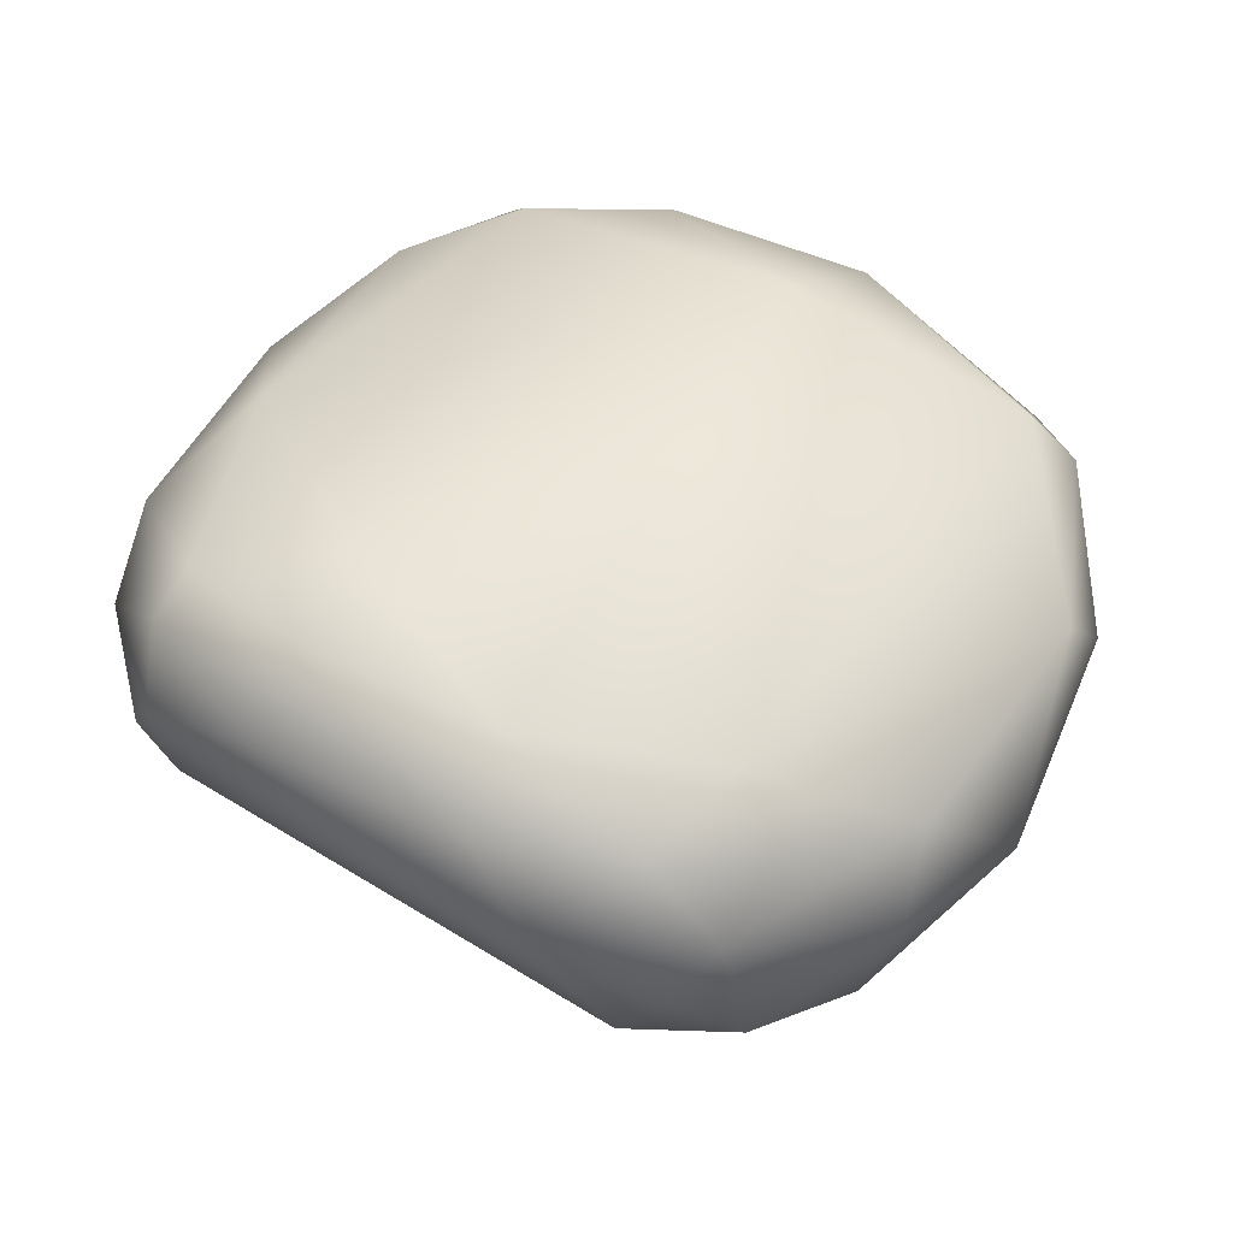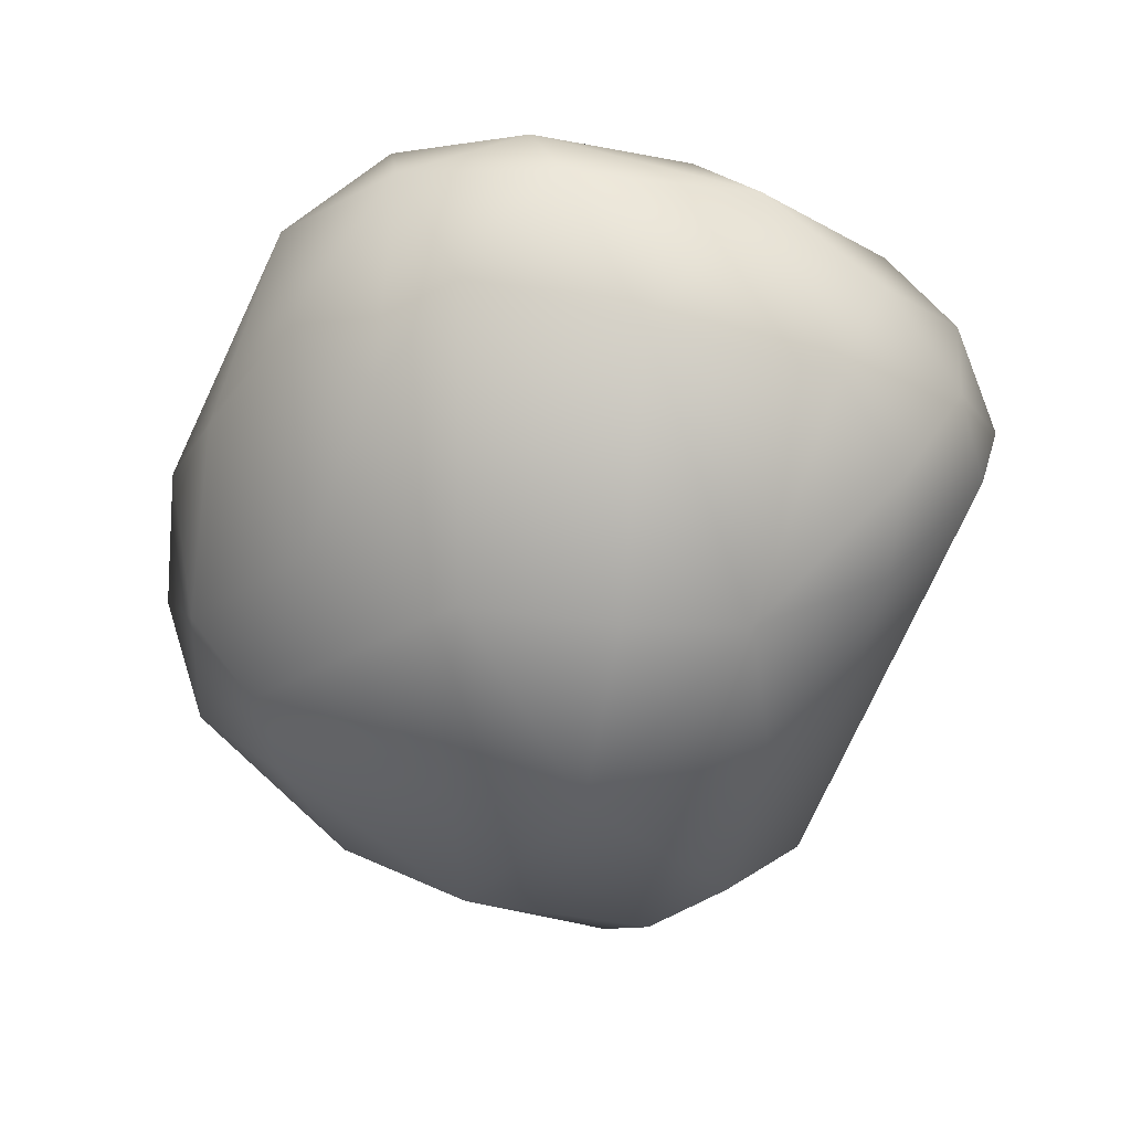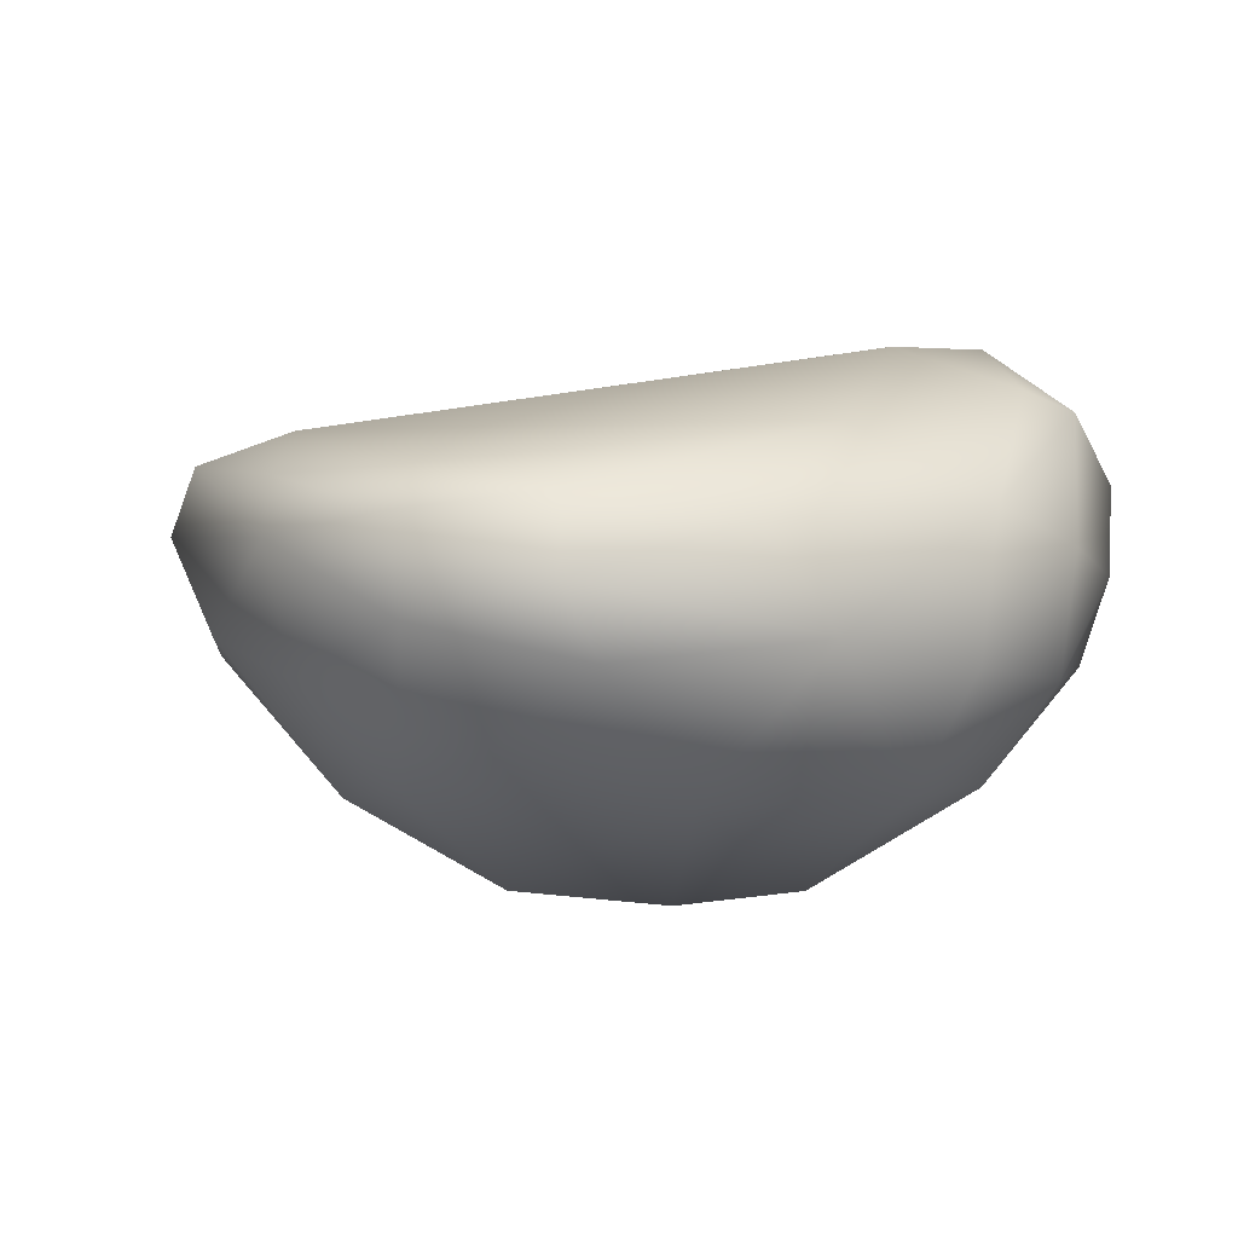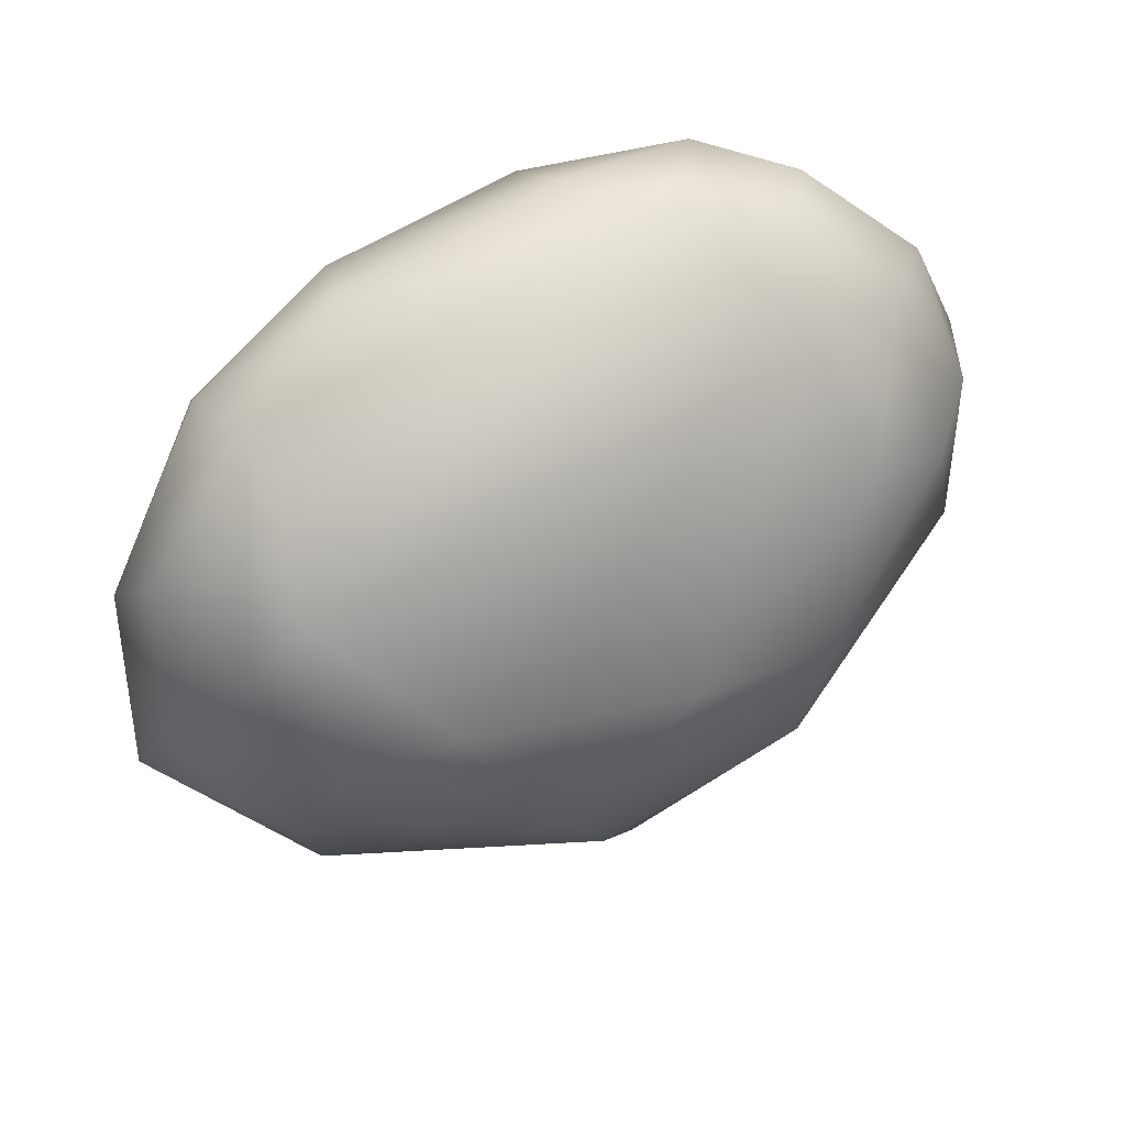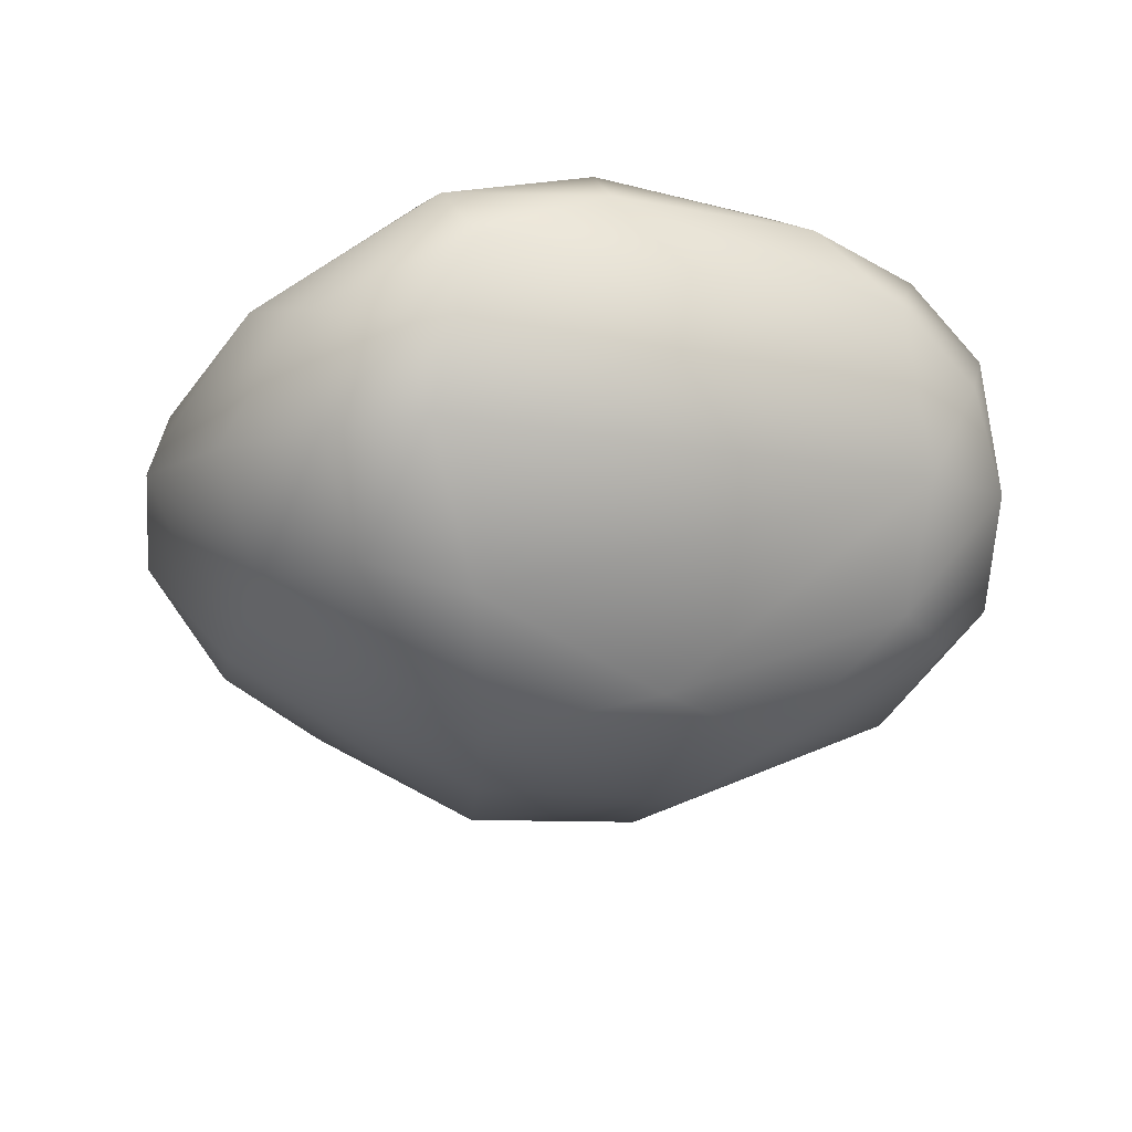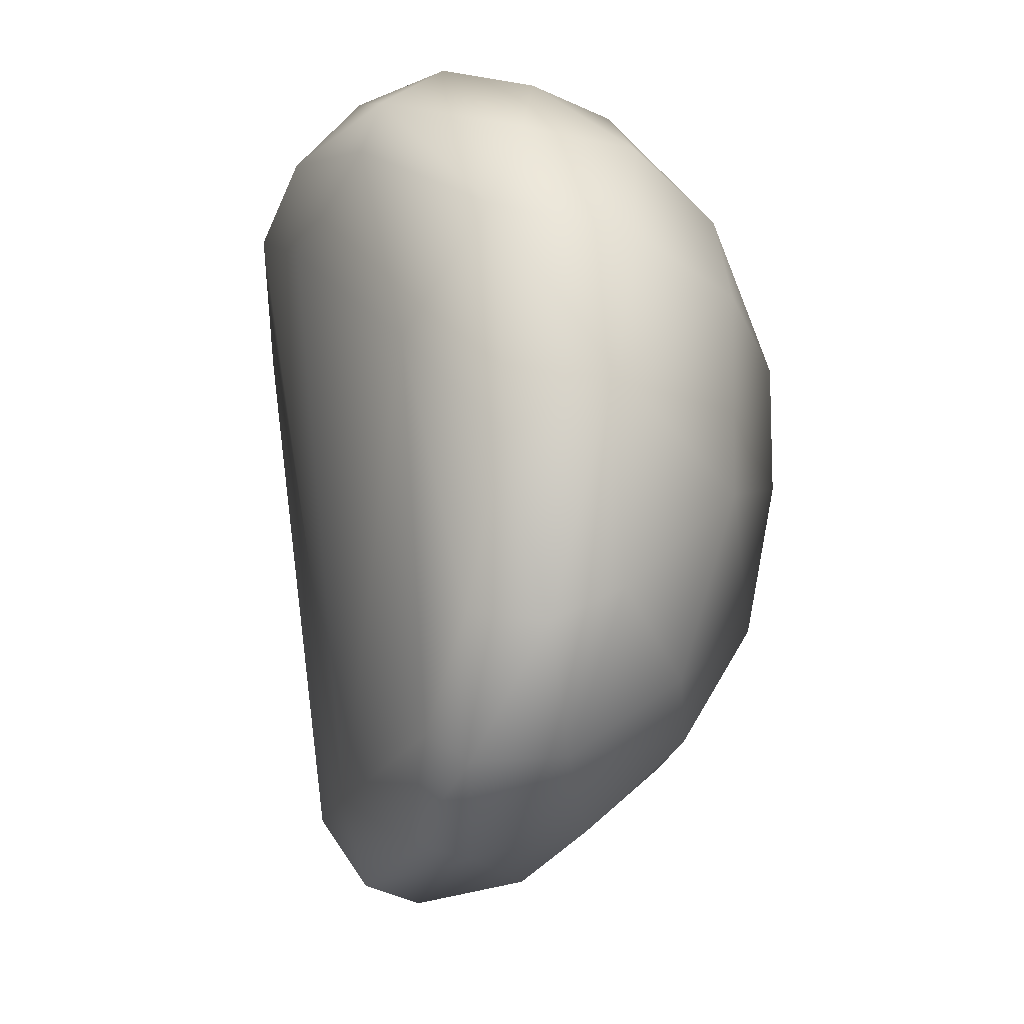
<metadata>
{"format":"obj","ext":"obj","renderer":"f3d","projection":"perspective","resolution":1024,"background":"white","views":[{"elev":52.5,"azim":-147.1,"up":"+Z"},{"elev":-59.7,"azim":69.1,"up":"+Z"},{"elev":4.5,"azim":70.8,"up":"+Z"},{"elev":74.8,"azim":151.0,"up":"+Y"},{"elev":-23.1,"azim":159.6,"up":"+Z"},{"elev":-12.7,"azim":75.8,"up":"+Y"}]}
</metadata>
<code>
o FJ3139.obj_grp1.1780
v 0.05789 -0.433 3.678
v 0.07098 -0.4065 3.672
v 0.07073 -0.4127 3.685
v 0.07326 -0.3821 3.693
v 0.06507 -0.4107 3.697
v 0.07854 -0.372 3.676
v 0.05249 -0.4186 3.657
v 0.05876 -0.3869 3.649
v 0.05809 -0.3627 3.707
v 0.06827 -0.3412 3.694
v 0.06175 -0.3522 3.649
v 0.07162 -0.3456 3.67
v 0.06291 -0.3247 3.687
v 0.05498 -0.434 3.694
v 0.03514 -0.4483 3.69
v 0.02897 -0.4426 3.667
v 0.05014 -0.4291 3.701
v 0.02148 -0.3529 3.627
v 0.04856 -0.3338 3.648
v 0.04271 -0.3145 3.708
v 0.04275 -0.324 3.712
v 0.05904 -0.3253 3.666
v 0.04404 -0.3138 3.666
v 0.04782 -0.3105 3.682
v 0.03895 -0.3054 3.696
v 0.02827 -0.4453 3.699
v 0.001813 -0.4497 3.672
v 0.03145 -0.4263 3.649
v -0.002208 -0.4349 3.705
v 0.007251 -0.4013 3.628
v 0.01507 -0.3746 3.625
v 0.01997 -0.3367 3.719
v 0.01425 -0.3169 3.719
v 0.03067 -0.3295 3.643
v 0.01612 -0.3042 3.707
v -0.009678 -0.4501 3.699
v -0.01922 -0.4527 3.687
v -0.002021 -0.4273 3.644
v -0.006199 -0.3374 3.633
v -0.03695 -0.3028 3.696
v -0.0225 -0.3669 3.625
v -0.02265 -0.3933 3.628
v -0.03091 -0.3467 3.63
v -0.02081 -0.3205 3.72
v -0.0458 -0.3114 3.669
v -0.02282 -0.3068 3.71
v -0.05097 -0.4343 3.701
v -0.03513 -0.4413 3.665
v -0.03853 -0.4267 3.65
v -0.0507 -0.3371 3.713
v -0.04797 -0.4455 3.688
v -0.05316 -0.4166 3.652
v -0.06649 -0.3744 3.647
v -0.04763 -0.3273 3.65
v -0.06107 -0.3383 3.649
v -0.04737 -0.3176 3.71
v -0.05998 -0.4356 3.694
v -0.06291 -0.4325 3.675
v -0.06444 -0.3203 3.672
v -0.06063 -0.3182 3.697
v -0.05466 -0.3105 3.687
v -0.07823 -0.4107 3.684
v -0.07636 -0.4008 3.696
v -0.07669 -0.3971 3.665
v -0.07573 -0.3536 3.698
v -0.07829 -0.3437 3.684
v -0.07258 -0.3428 3.66
v -0.08486 -0.3706 3.677
f 1 2 3
f 3 4 5
f 3 2 6
f 7 8 2
f 3 6 4
f 2 8 6
f 9 5 4
f 4 6 10
f 4 10 9
f 11 6 8
f 12 13 10
f 10 6 12
f 11 12 6
f 14 15 1
f 5 17 14
f 14 3 5
f 14 1 3
f 17 5 9
f 1 7 2
f 11 18 19
f 21 9 10
f 10 20 21
f 10 13 20
f 11 22 12
f 22 19 23
f 22 11 19
f 25 20 13
f 24 25 13
f 12 22 13
f 13 22 24
f 24 22 23
f 14 17 26
f 15 16 1
f 15 14 26
f 1 28 7
f 28 1 16
f 15 27 16
f 17 9 29
f 7 28 30
f 8 31 18
f 18 11 8
f 32 9 21
f 32 21 33
f 34 23 19
f 18 34 19
f 33 21 20
f 23 25 24
f 26 36 15
f 27 15 37
f 29 26 17
f 30 28 38
f 8 7 30
f 30 31 8
f 34 18 39
f 33 20 35
f 25 35 20
f 40 35 25
f 40 25 23
f 15 36 37
f 26 29 36
f 16 27 38
f 28 16 38
f 31 30 41
f 42 41 30
f 32 29 9
f 41 18 31
f 43 18 41
f 39 18 43
f 44 32 33
f 29 32 44
f 45 34 39
f 44 33 46
f 46 33 35
f 23 34 45
f 47 36 29
f 27 48 38
f 38 48 49
f 30 49 42
f 30 38 49
f 44 50 29
f 47 51 36
f 36 51 37
f 51 48 37
f 27 37 48
f 52 42 49
f 53 41 42
f 41 53 43
f 54 45 39
f 43 54 39
f 55 54 43
f 56 50 44
f 46 35 40
f 40 23 45
f 57 51 47
f 58 51 57
f 58 49 48
f 58 48 51
f 50 47 29
f 52 49 58
f 53 42 52
f 53 55 43
f 46 56 44
f 56 46 40
f 56 40 60
f 61 60 40
f 59 60 61
f 61 45 59
f 59 45 54
f 55 59 54
f 61 40 45
f 57 62 58
f 63 62 57
f 64 52 58
f 58 62 64
f 47 63 57
f 50 63 47
f 65 63 50
f 53 52 64
f 66 67 68
f 67 55 53
f 68 67 53
f 56 65 50
f 65 56 60
f 66 65 60
f 67 66 59
f 60 59 66
f 67 59 55
f 62 68 64
f 62 63 68
f 63 65 68
f 64 68 53
f 68 65 66

</code>
